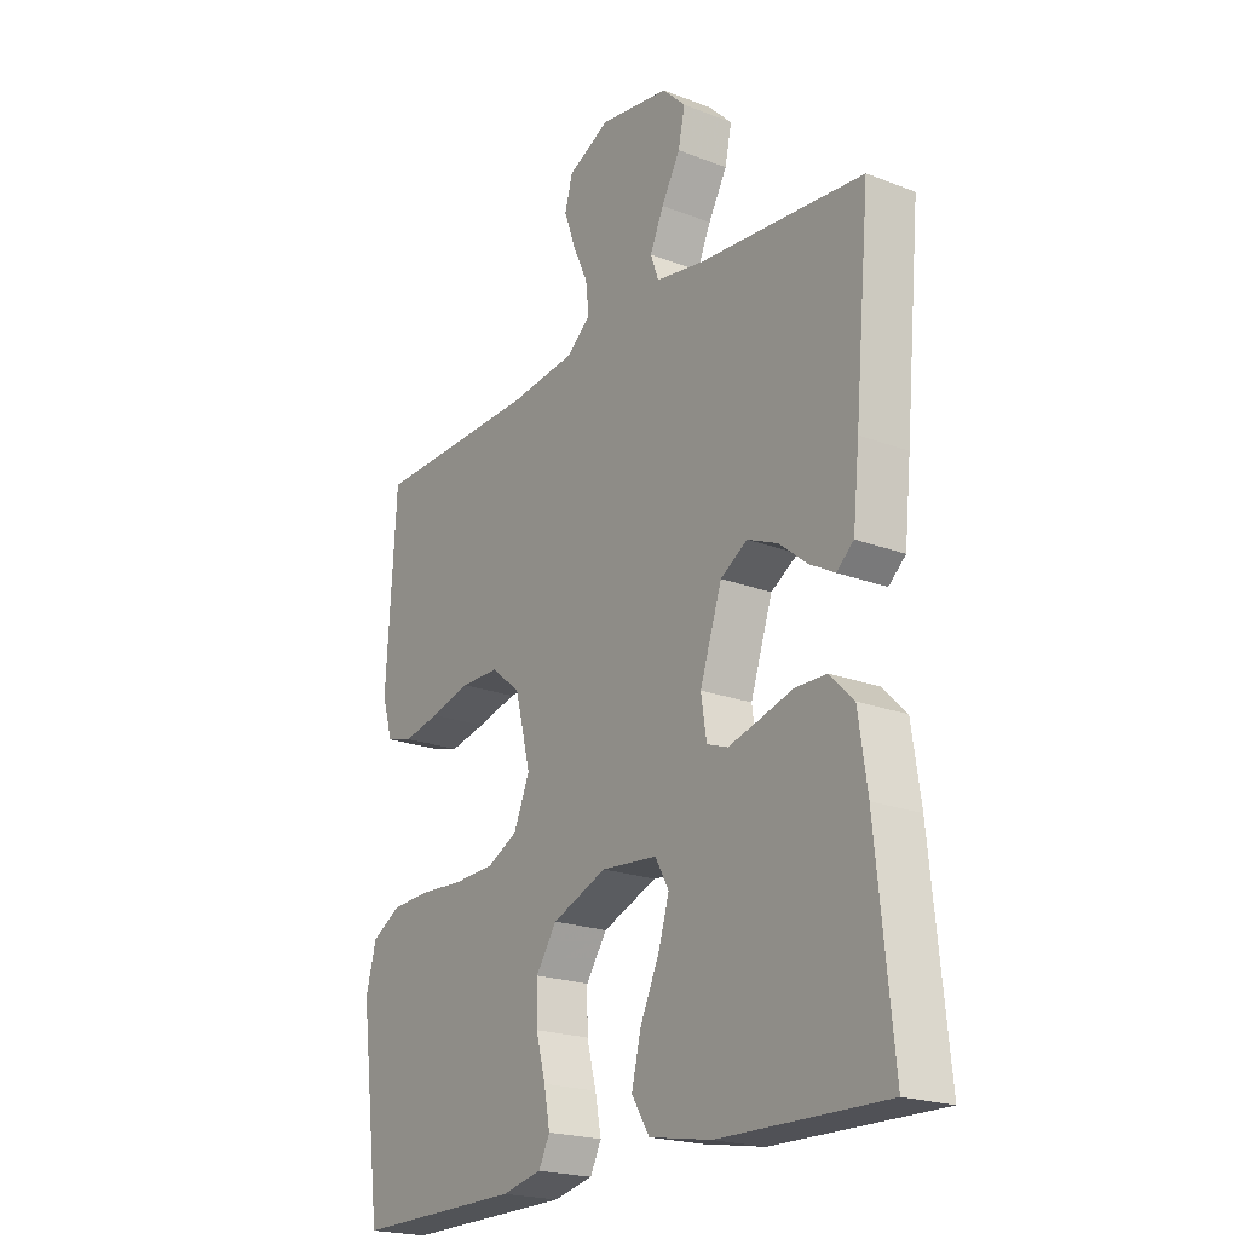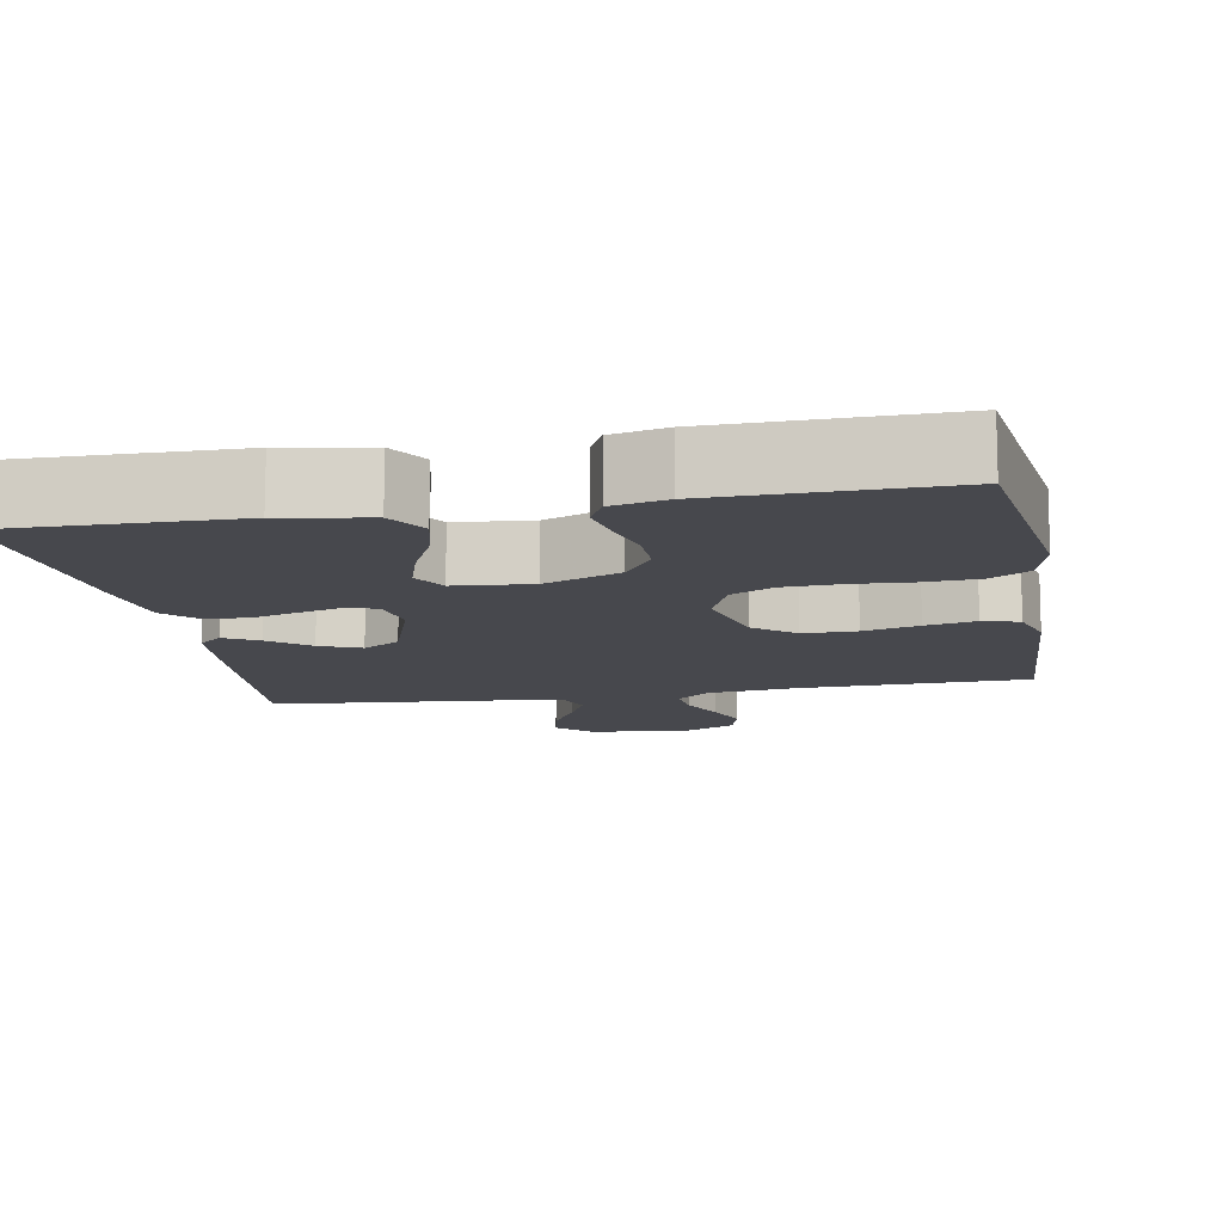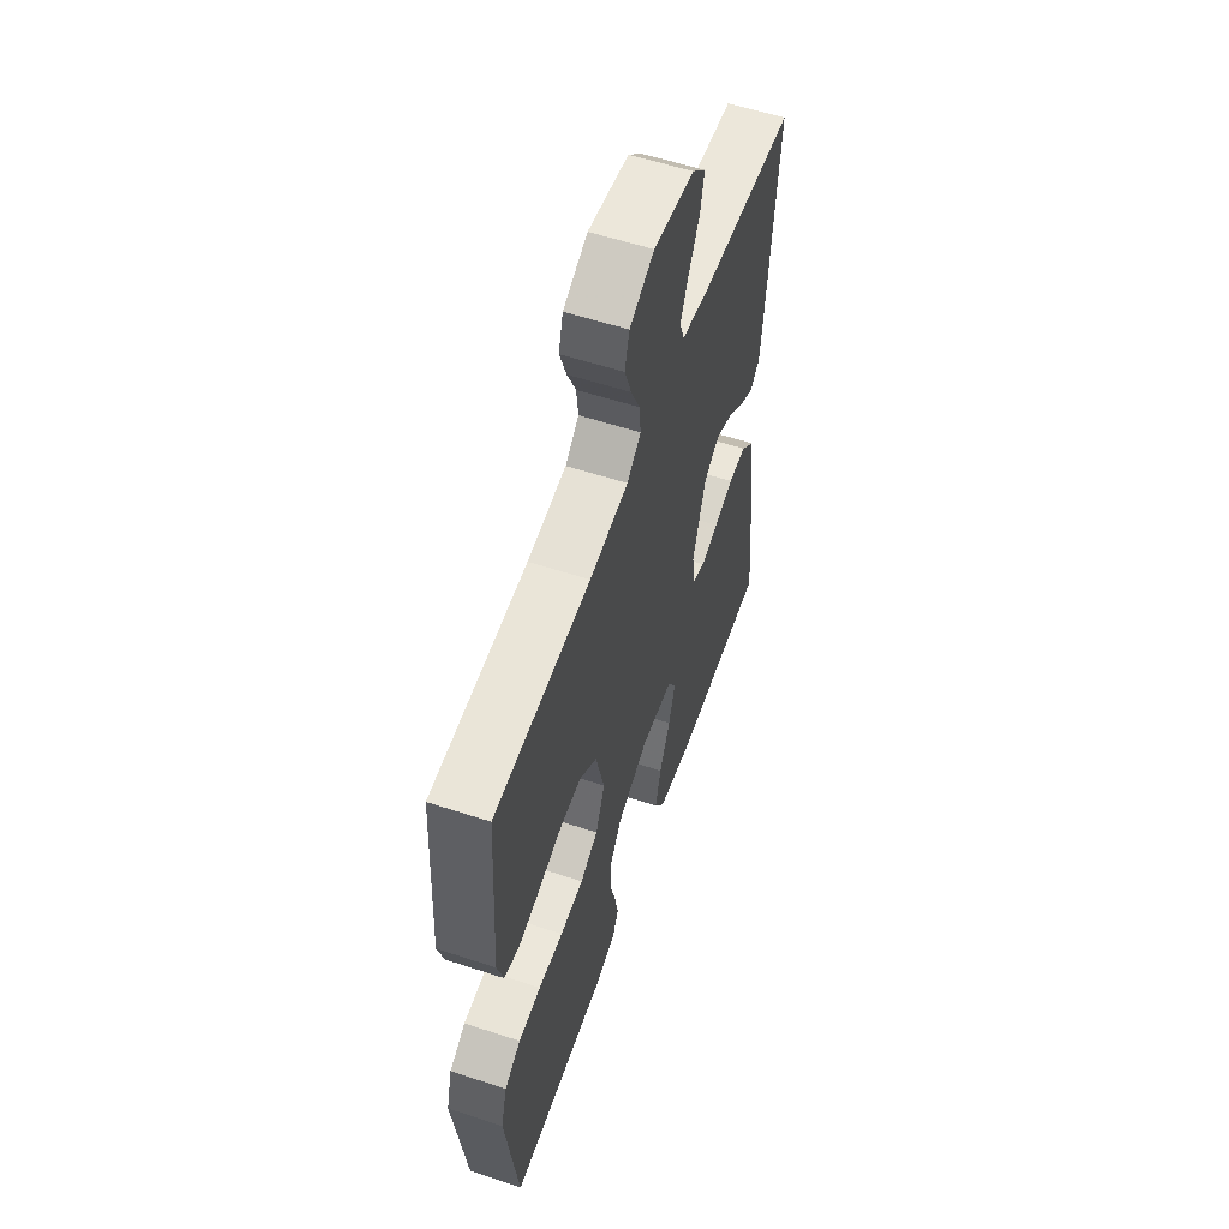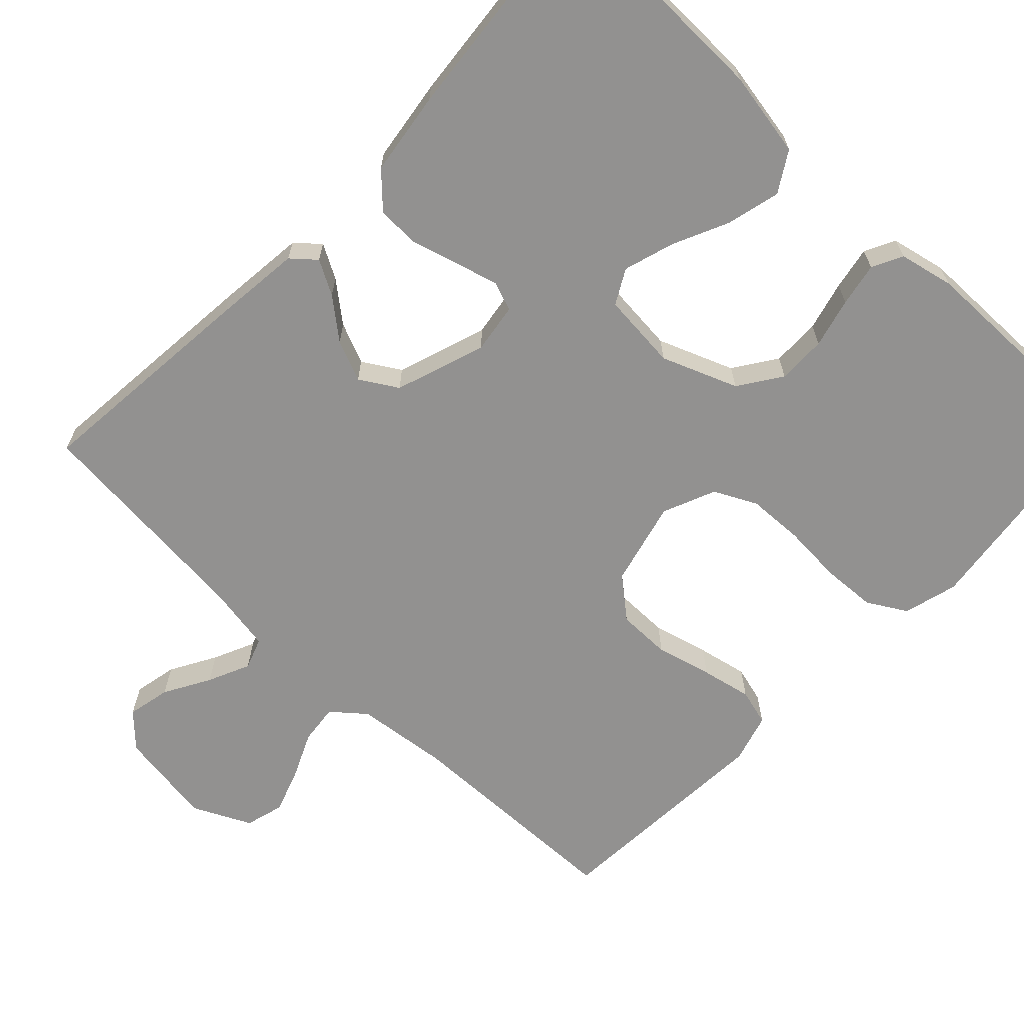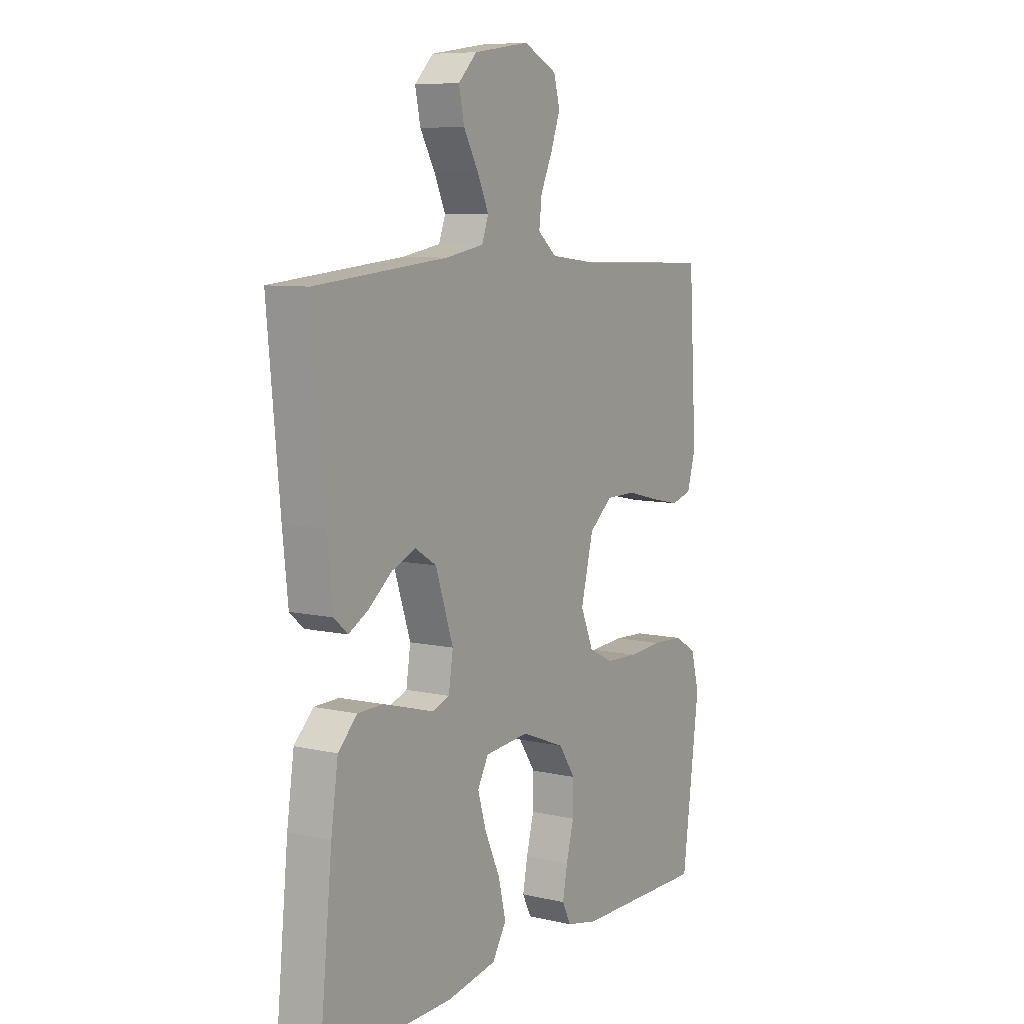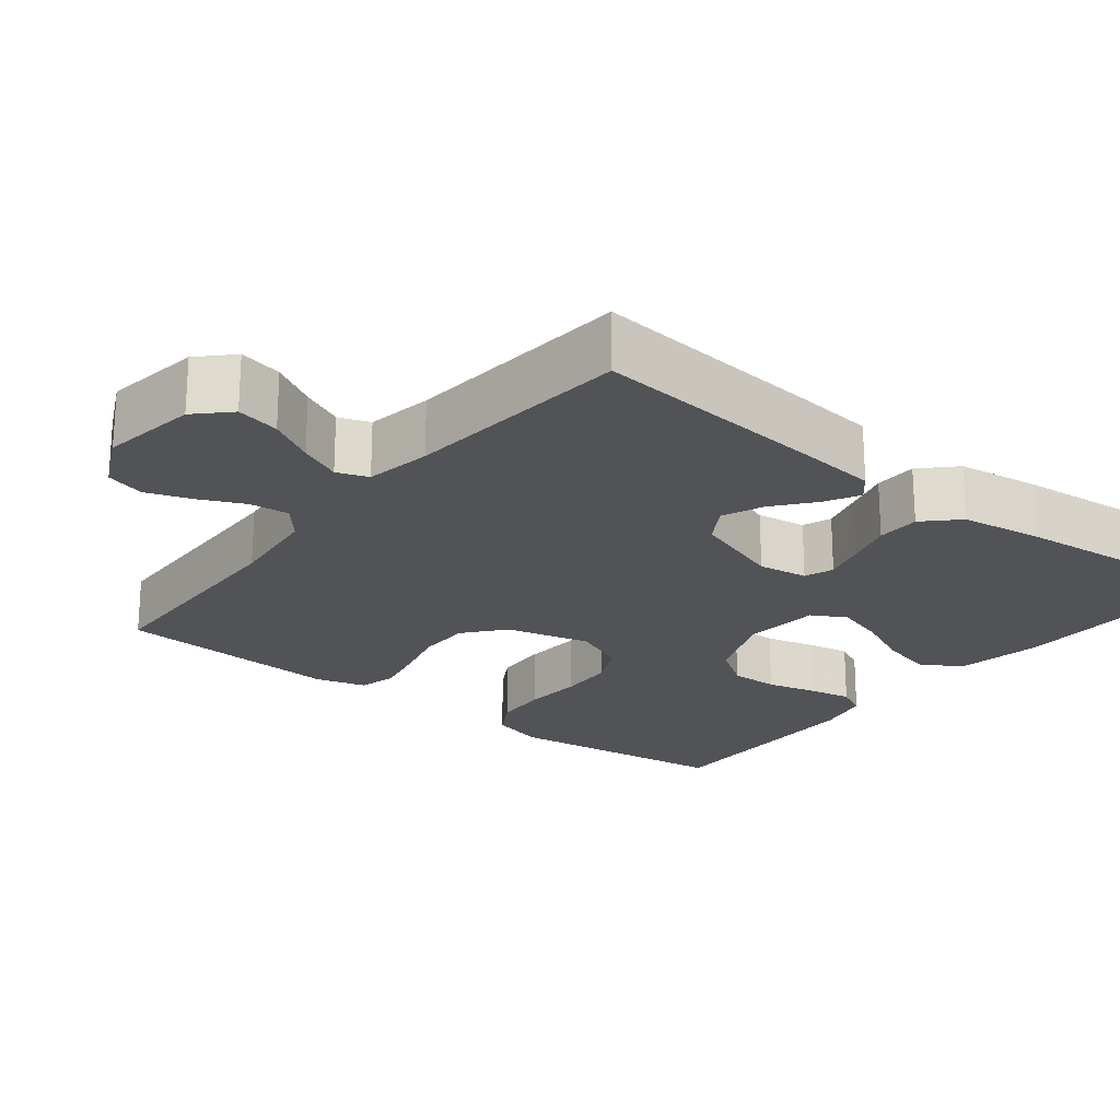
<metadata>
{"format":"obj","ext":"obj","renderer":"f3d","projection":"perspective","resolution":1024,"background":"white","views":[{"elev":-21.2,"azim":55.5,"up":"+Z"},{"elev":-11.9,"azim":-169.6,"up":"+Y"},{"elev":57.2,"azim":-71.1,"up":"+Z"},{"elev":-66.1,"azim":136.3,"up":"+Y"},{"elev":8.2,"azim":121.9,"up":"+Z"},{"elev":-22.0,"azim":51.6,"up":"+Y"}]}
</metadata>
<code>
v 0.5 0.07 0.5
v 0.472 0.07 0.2
v 0.46 0.07 0.086
v 0.429 0.07 0.059
v 0.384 0.07 0.084
v 0.332 0.07 0.126
v 0.278 0.07 0.149
v 0.229 0.07 0.119
v 0.189 0.07 0
v 0.199 0.07 -0.065
v 0.237 0.07 -0.079
v 0.292 0.07 -0.064
v 0.354 0.07 -0.046
v 0.411 0.07 -0.047
v 0.454 0.07 -0.09
v 0.47 0.07 -0.2
v 0.5 0.07 -0.5
v 0.2 0.07 -0.495
v 0.087 0.07 -0.475
v 0.055 0.07 -0.423
v 0.072 0.07 -0.353
v 0.106 0.07 -0.279
v 0.126 0.07 -0.213
v 0.101 0.07 -0.168
v 0 0.07 -0.159
v -0.099 0.07 -0.198
v -0.137 0.07 -0.254
v -0.136 0.07 -0.318
v -0.119 0.07 -0.383
v -0.108 0.07 -0.44
v -0.128 0.07 -0.48
v -0.2 0.07 -0.496
v -0.5 0.07 -0.5
v -0.539 0.07 -0.2
v -0.52 0.07 -0.129
v -0.469 0.07 -0.099
v -0.398 0.07 -0.095
v -0.32 0.07 -0.1
v -0.246 0.07 -0.097
v -0.19 0.07 -0.069
v -0.161 0.07 0
v -0.189 0.07 0.111
v -0.242 0.07 0.155
v -0.312 0.07 0.155
v -0.385 0.07 0.136
v -0.451 0.07 0.122
v -0.499 0.07 0.135
v -0.518 0.07 0.2
v -0.5 0.07 0.5
v -0.2 0.07 0.508
v -0.079 0.07 0.522
v -0.036 0.07 0.558
v -0.042 0.07 0.61
v -0.069 0.07 0.669
v -0.09 0.07 0.728
v -0.076 0.07 0.779
v 0 0.07 0.816
v 0.127 0.07 0.797
v 0.169 0.07 0.755
v 0.157 0.07 0.698
v 0.123 0.07 0.638
v 0.098 0.07 0.583
v 0.113 0.07 0.542
v 0.2 0.07 0.527
v 0.5 0 0.5
v 0.472 0 0.2
v 0.46 0 0.086
v 0.429 0 0.059
v 0.384 0 0.084
v 0.332 0 0.126
v 0.278 0 0.149
v 0.229 0 0.119
v 0.189 0 0
v 0.199 0 -0.065
v 0.237 0 -0.079
v 0.292 0 -0.064
v 0.354 0 -0.046
v 0.411 0 -0.047
v 0.454 0 -0.09
v 0.47 0 -0.2
v 0.5 0 -0.5
v 0.2 0 -0.495
v 0.087 0 -0.475
v 0.055 0 -0.423
v 0.072 0 -0.353
v 0.106 0 -0.279
v 0.126 0 -0.213
v 0.101 0 -0.168
v 0 0 -0.159
v -0.099 0 -0.198
v -0.137 0 -0.254
v -0.136 0 -0.318
v -0.119 0 -0.383
v -0.108 0 -0.44
v -0.128 0 -0.48
v -0.2 0 -0.496
v -0.5 0 -0.5
v -0.539 0 -0.2
v -0.52 0 -0.129
v -0.469 0 -0.099
v -0.398 0 -0.095
v -0.32 0 -0.1
v -0.246 0 -0.097
v -0.19 0 -0.069
v -0.161 0 0
v -0.189 0 0.111
v -0.242 0 0.155
v -0.312 0 0.155
v -0.385 0 0.136
v -0.451 0 0.122
v -0.499 0 0.135
v -0.518 0 0.2
v -0.5 0 0.5
v -0.2 0 0.508
v -0.079 0 0.522
v -0.036 0 0.558
v -0.042 0 0.61
v -0.069 0 0.669
v -0.09 0 0.728
v -0.076 0 0.779
v 0 0 0.816
v 0.127 0 0.797
v 0.169 0 0.755
v 0.157 0 0.698
v 0.123 0 0.638
v 0.098 0 0.583
v 0.113 0 0.542
v 0.2 0 0.527
f 59 60 61
f 58 59 61
f 57 58 61
f 56 57 61
f 55 56 61
f 54 55 61
f 53 54 61
f 52 53 61 62
f 51 52 62 63
f 48 49 50
f 47 48 50
f 46 47 50
f 45 46 50
f 44 45 50
f 51 63 64
f 50 51 64
f 44 50 64
f 43 44 64
f 36 37 38
f 35 36 38
f 34 35 38
f 33 34 38
f 32 33 38
f 31 32 38
f 30 31 38
f 29 30 38
f 28 29 38
f 27 28 38 39
f 26 27 39 40
f 20 21 22
f 19 20 22
f 18 19 22
f 17 18 22
f 16 17 22
f 15 16 22
f 14 15 22
f 13 14 22
f 12 13 22
f 11 12 22 23
f 10 11 23 24
f 4 5 6
f 3 4 6
f 2 3 6
f 1 2 6
f 64 1 6
f 64 6 7
f 64 7 8
f 43 64 8
f 42 43 8
f 41 42 8 9
f 41 9 10
f 40 41 10
f 26 40 10
f 25 26 10
f 10 24 25
f 125 124 123
f 125 123 122
f 125 122 121
f 125 121 120
f 125 120 119
f 125 119 118
f 125 118 117
f 126 125 117 116
f 127 126 116 115
f 114 113 112
f 114 112 111
f 114 111 110
f 114 110 109
f 114 109 108
f 128 127 115
f 128 115 114
f 128 114 108
f 128 108 107
f 102 101 100
f 102 100 99
f 102 99 98
f 102 98 97
f 102 97 96
f 102 96 95
f 102 95 94
f 102 94 93
f 102 93 92
f 103 102 92 91
f 104 103 91 90
f 86 85 84
f 86 84 83
f 86 83 82
f 86 82 81
f 86 81 80
f 86 80 79
f 86 79 78
f 86 78 77
f 86 77 76
f 87 86 76 75
f 88 87 75 74
f 70 69 68
f 70 68 67
f 70 67 66
f 70 66 65
f 70 65 128
f 71 70 128
f 72 71 128
f 72 128 107
f 72 107 106
f 73 72 106 105
f 74 73 105
f 74 105 104
f 74 104 90
f 74 90 89
f 89 88 74
f 1 65 66 2
f 2 66 67 3
f 3 67 68 4
f 4 68 69 5
f 5 69 70 6
f 6 70 71 7
f 7 71 72 8
f 8 72 73 9
f 9 73 74 10
f 10 74 75 11
f 11 75 76 12
f 12 76 77 13
f 13 77 78 14
f 14 78 79 15
f 15 79 80 16
f 16 80 81 17
f 17 81 82 18
f 18 82 83 19
f 19 83 84 20
f 20 84 85 21
f 21 85 86 22
f 22 86 87 23
f 23 87 88 24
f 24 88 89 25
f 25 89 90 26
f 26 90 91 27
f 27 91 92 28
f 28 92 93 29
f 29 93 94 30
f 30 94 95 31
f 31 95 96 32
f 32 96 97 33
f 33 97 98 34
f 34 98 99 35
f 35 99 100 36
f 36 100 101 37
f 37 101 102 38
f 38 102 103 39
f 39 103 104 40
f 40 104 105 41
f 41 105 106 42
f 42 106 107 43
f 43 107 108 44
f 44 108 109 45
f 45 109 110 46
f 46 110 111 47
f 47 111 112 48
f 48 112 113 49
f 49 113 114 50
f 50 114 115 51
f 51 115 116 52
f 52 116 117 53
f 53 117 118 54
f 54 118 119 55
f 55 119 120 56
f 56 120 121 57
f 57 121 122 58
f 58 122 123 59
f 59 123 124 60
f 60 124 125 61
f 61 125 126 62
f 62 126 127 63
f 63 127 128 64
f 64 128 65 1

</code>
